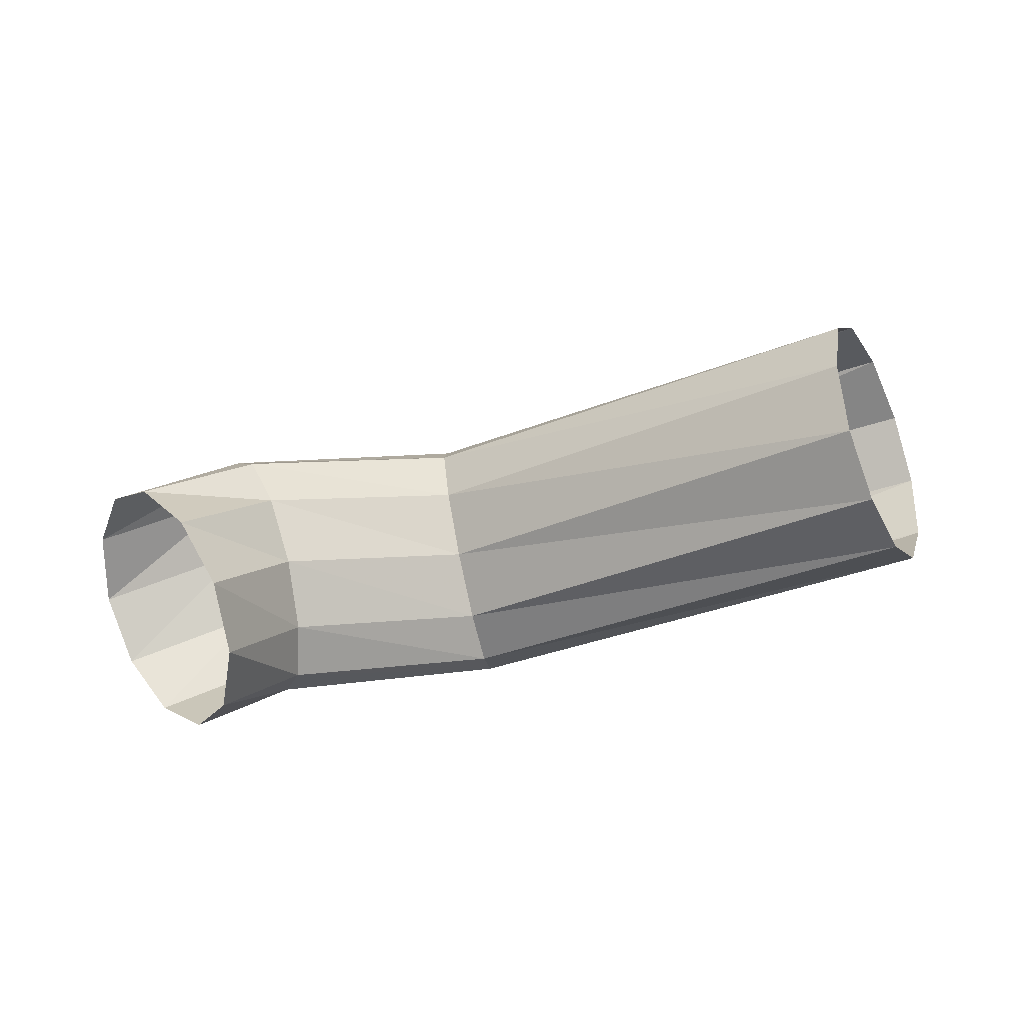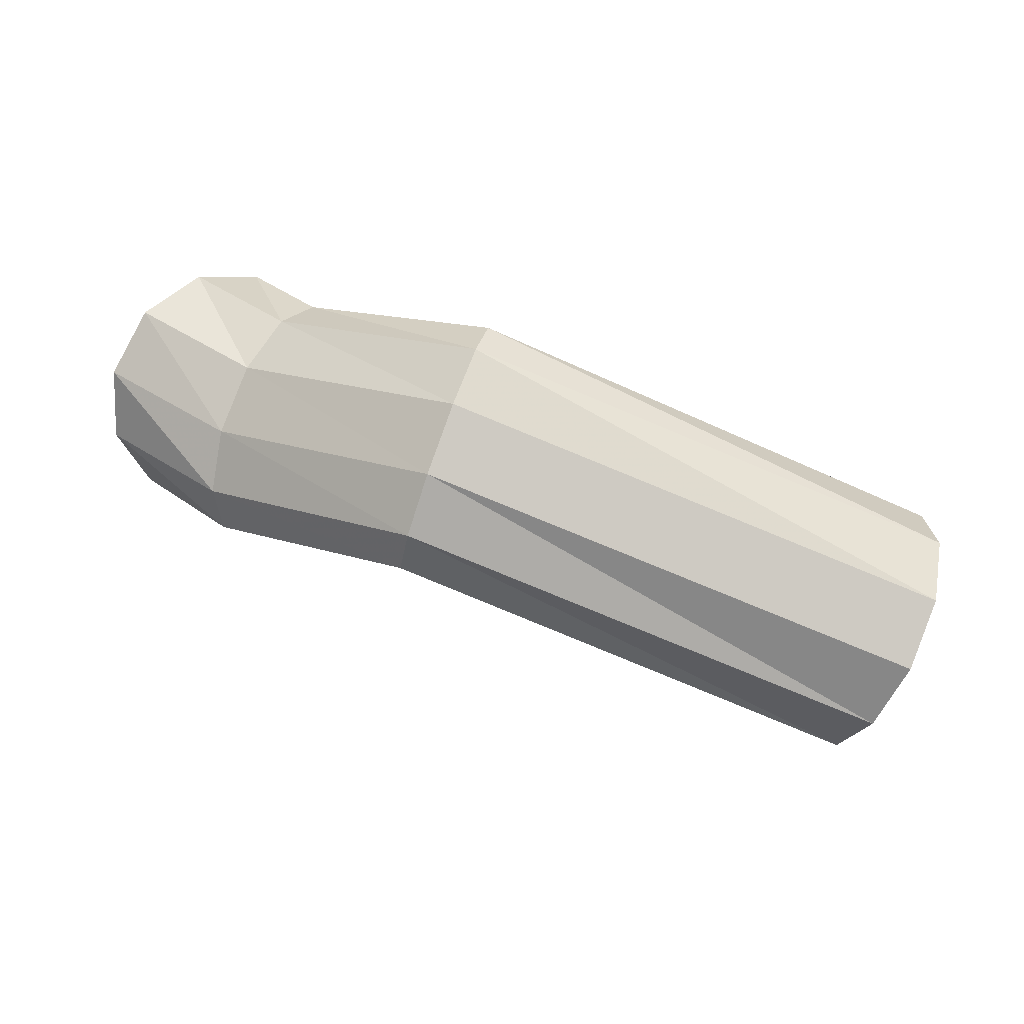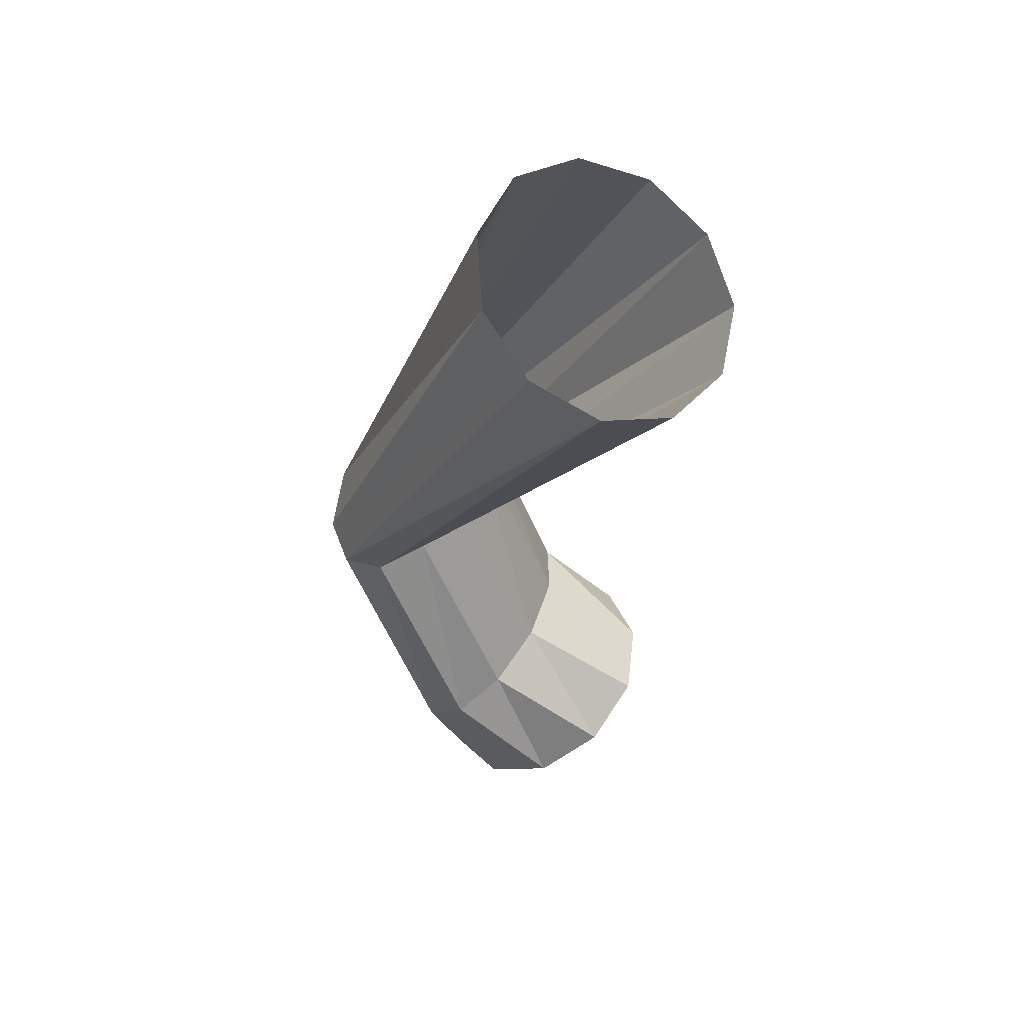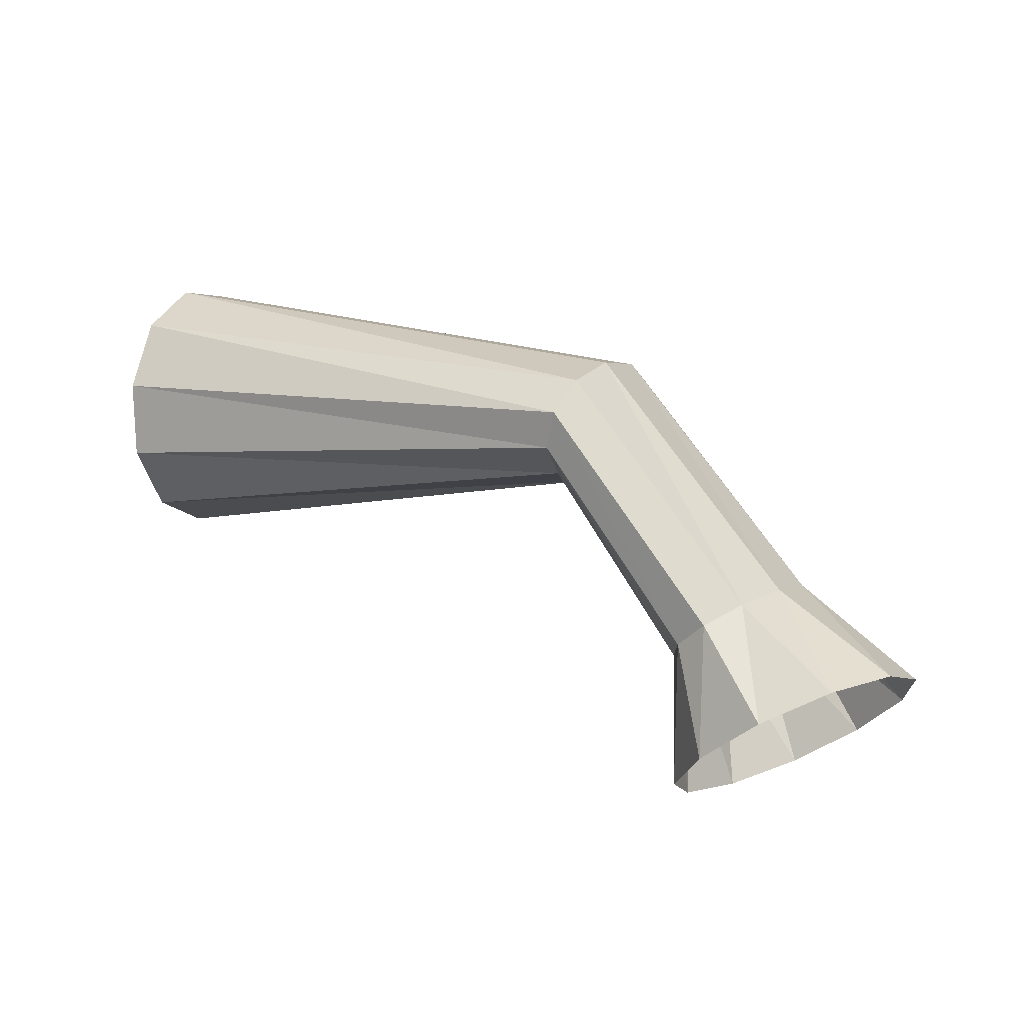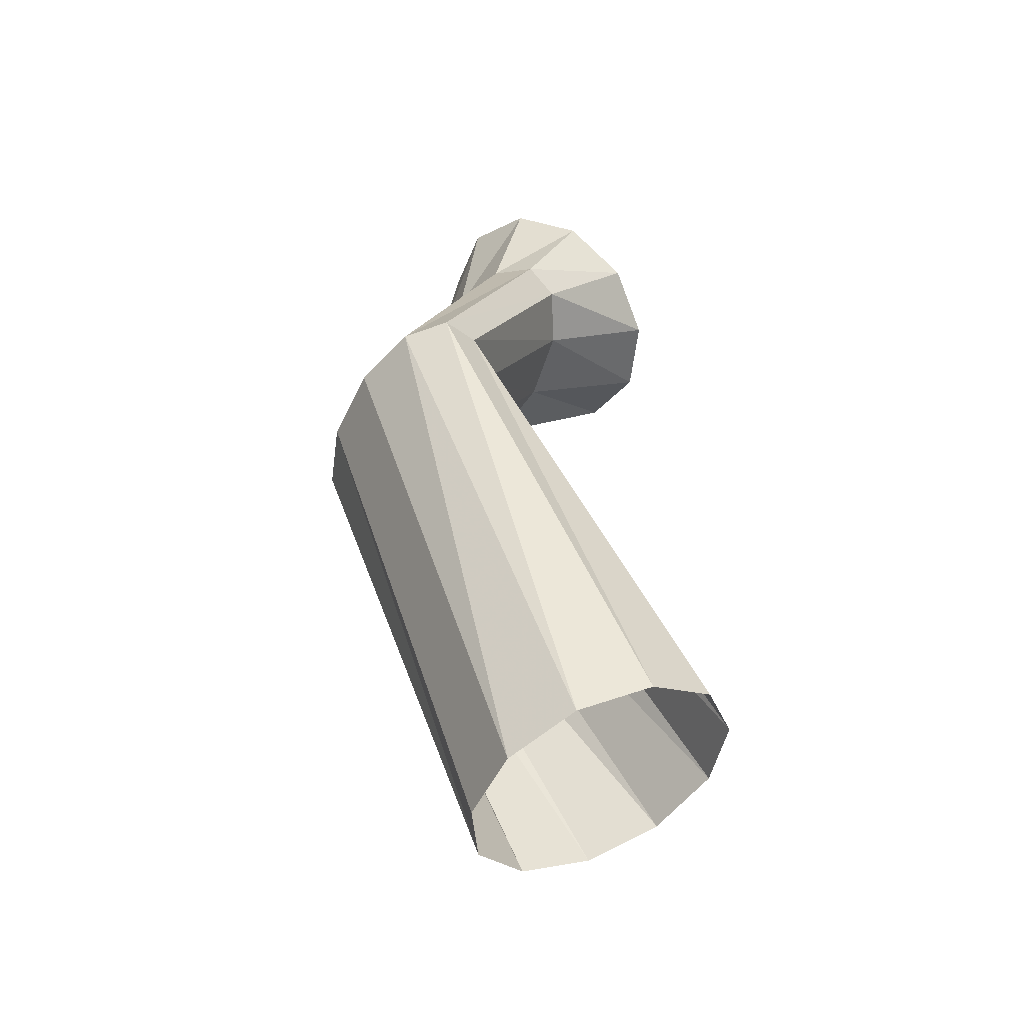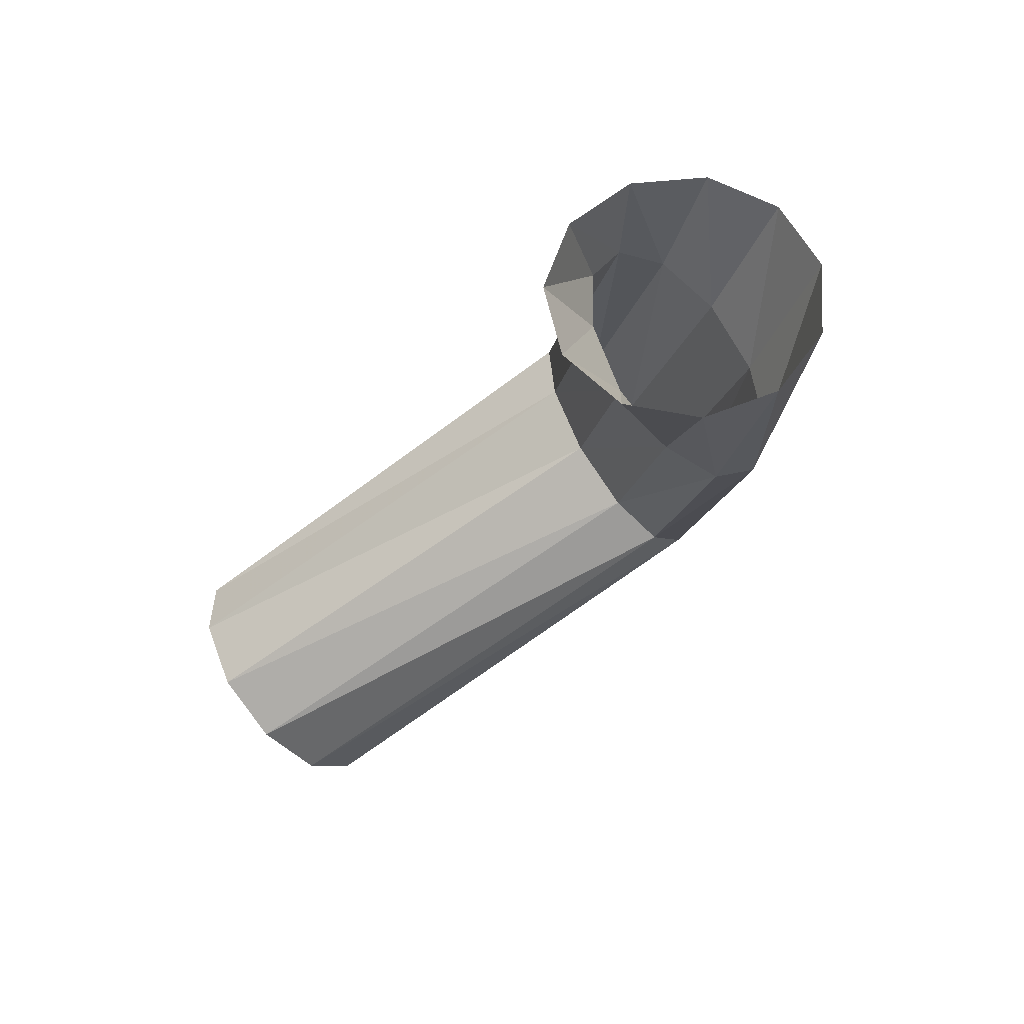
<metadata>
{"format":"obj","ext":"obj","renderer":"f3d","projection":"perspective","resolution":1024,"background":"white","views":[{"elev":-74.0,"azim":-4.0,"up":"+Z"},{"elev":15.0,"azim":12.1,"up":"+Y"},{"elev":-47.7,"azim":82.0,"up":"+Y"},{"elev":77.9,"azim":-152.1,"up":"+Y"},{"elev":21.6,"azim":82.7,"up":"+Y"},{"elev":-17.0,"azim":-128.9,"up":"+Y"}]}
</metadata>
<code>
g tube1
v 158.5 105 191.8
v 158.1 102.9 193.6
v 158.5 101.9 196.2
v 159.5 102.3 198.8
v 160.9 104 200.5
v 162.2 106.4 200.9
v 163 108.9 199.8
v 163.1 110.5 197.5
v 162.4 110.9 194.8
v 161.1 109.8 192.5
v 159.7 107.6 191.4
v 158.5 105 191.8
v 143.8 113.4 199.4
v 143.2 111.2 200.8
v 142.9 110 202.5
v 143 110.1 204
v 143.5 111.6 204.7
v 144.2 114 204.4
v 144.9 116.5 203.3
v 145.4 118.3 201.6
v 145.5 118.8 200
v 145.2 118 198.9
v 144.6 115.9 198.6
v 143.8 113.4 199.4
v 136.9 112.9 195.3
v 135.9 110.8 196.7
v 134.9 109.7 198.2
v 134.2 110 199.4
v 133.9 111.7 199.9
v 134.3 114.1 199.5
v 135.1 116.6 198.4
v 136.1 118.3 196.9
v 137 118.7 195.5
v 137.5 117.6 194.6
v 137.5 115.5 194.5
v 136.9 112.9 195.3
v 134.5 112.5 190.5
v 133 110.5 191.8
v 131.2 110 193.9
v 129.6 111 196
v 128.8 113.2 197.5
v 129 116 197.9
v 130.2 118.4 197
v 131.9 119.7 195.3
v 133.7 119.5 193.1
v 134.9 117.8 191.2
v 135.2 115.2 190.2
v 134.5 112.5 190.5
f 1 2 14
f 14 13 1
f 2 3 15
f 15 14 2
f 3 4 16
f 16 15 3
f 4 5 17
f 17 16 4
f 5 6 18
f 18 17 5
f 6 7 19
f 19 18 6
f 7 8 20
f 20 19 7
f 8 9 21
f 21 20 8
f 9 10 22
f 22 21 9
f 10 11 23
f 23 22 10
f 11 12 24
f 24 23 11
f 13 14 26
f 26 25 13
f 14 15 27
f 27 26 14
f 15 16 28
f 28 27 15
f 16 17 29
f 29 28 16
f 17 18 30
f 30 29 17
f 18 19 31
f 31 30 18
f 19 20 32
f 32 31 19
f 20 21 33
f 33 32 20
f 21 22 34
f 34 33 21
f 22 23 35
f 35 34 22
f 23 24 36
f 36 35 23
f 25 26 38
f 38 37 25
f 26 27 39
f 39 38 26
f 27 28 40
f 40 39 27
f 28 29 41
f 41 40 28
f 29 30 42
f 42 41 29
f 30 31 43
f 43 42 30
f 31 32 44
f 44 43 31
f 32 33 45
f 45 44 32
f 33 34 46
f 46 45 33
f 34 35 47
f 47 46 34
f 35 36 48
f 48 47 35

</code>
